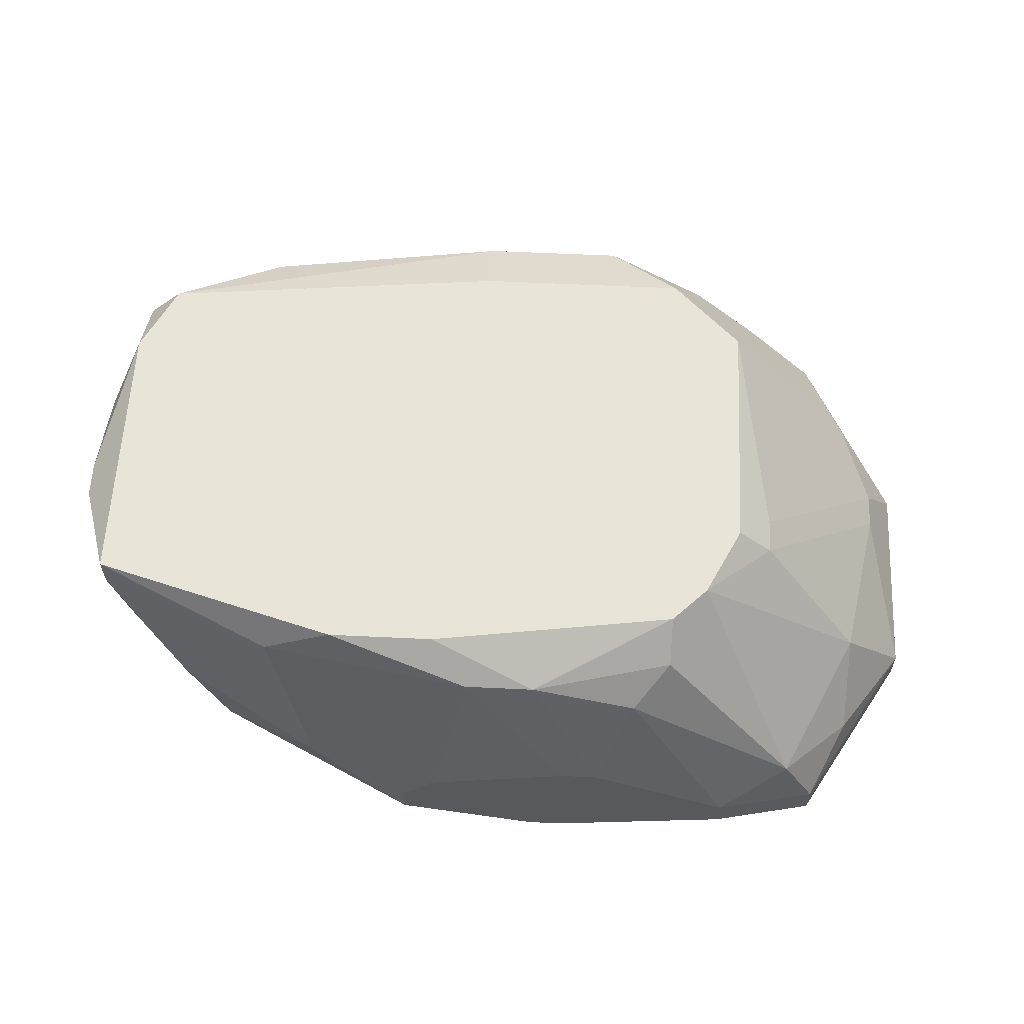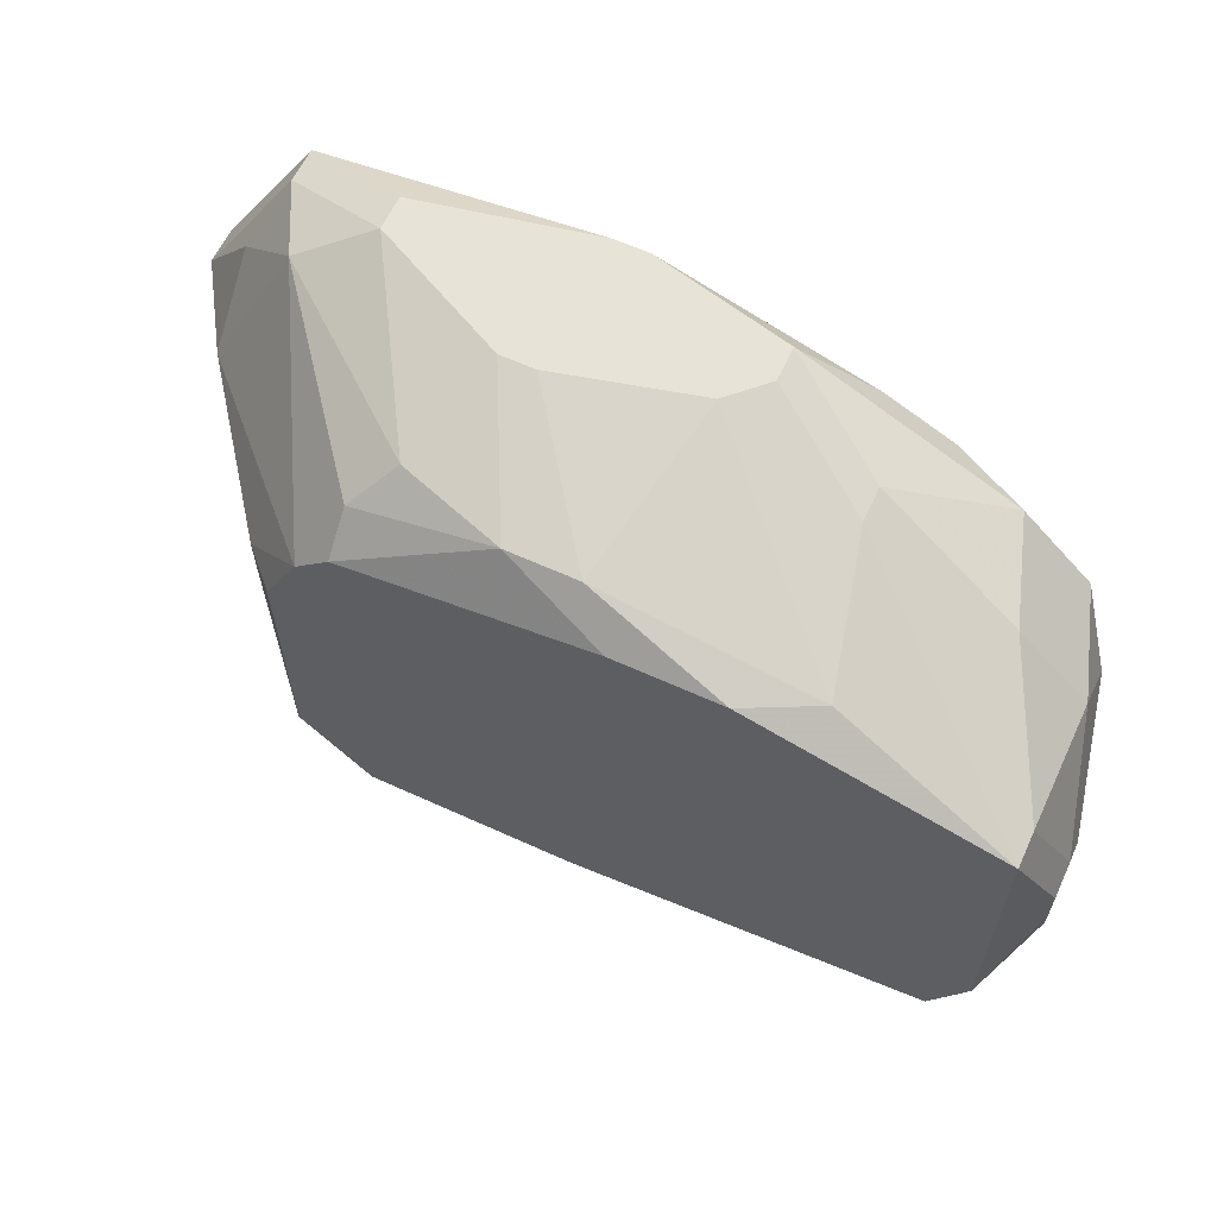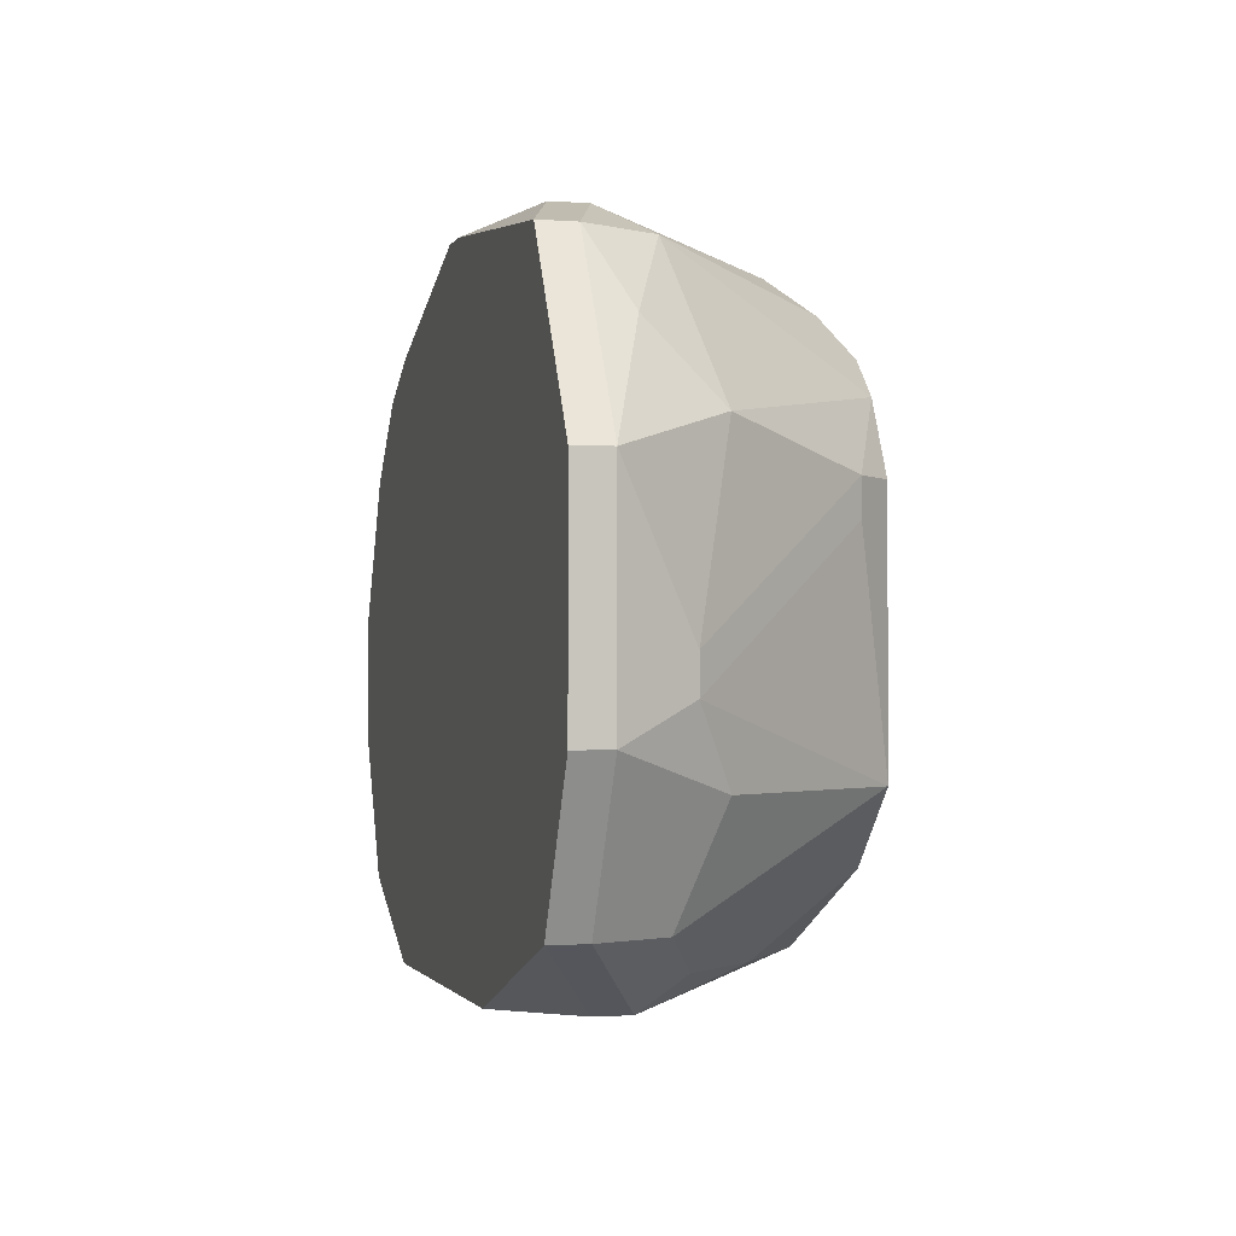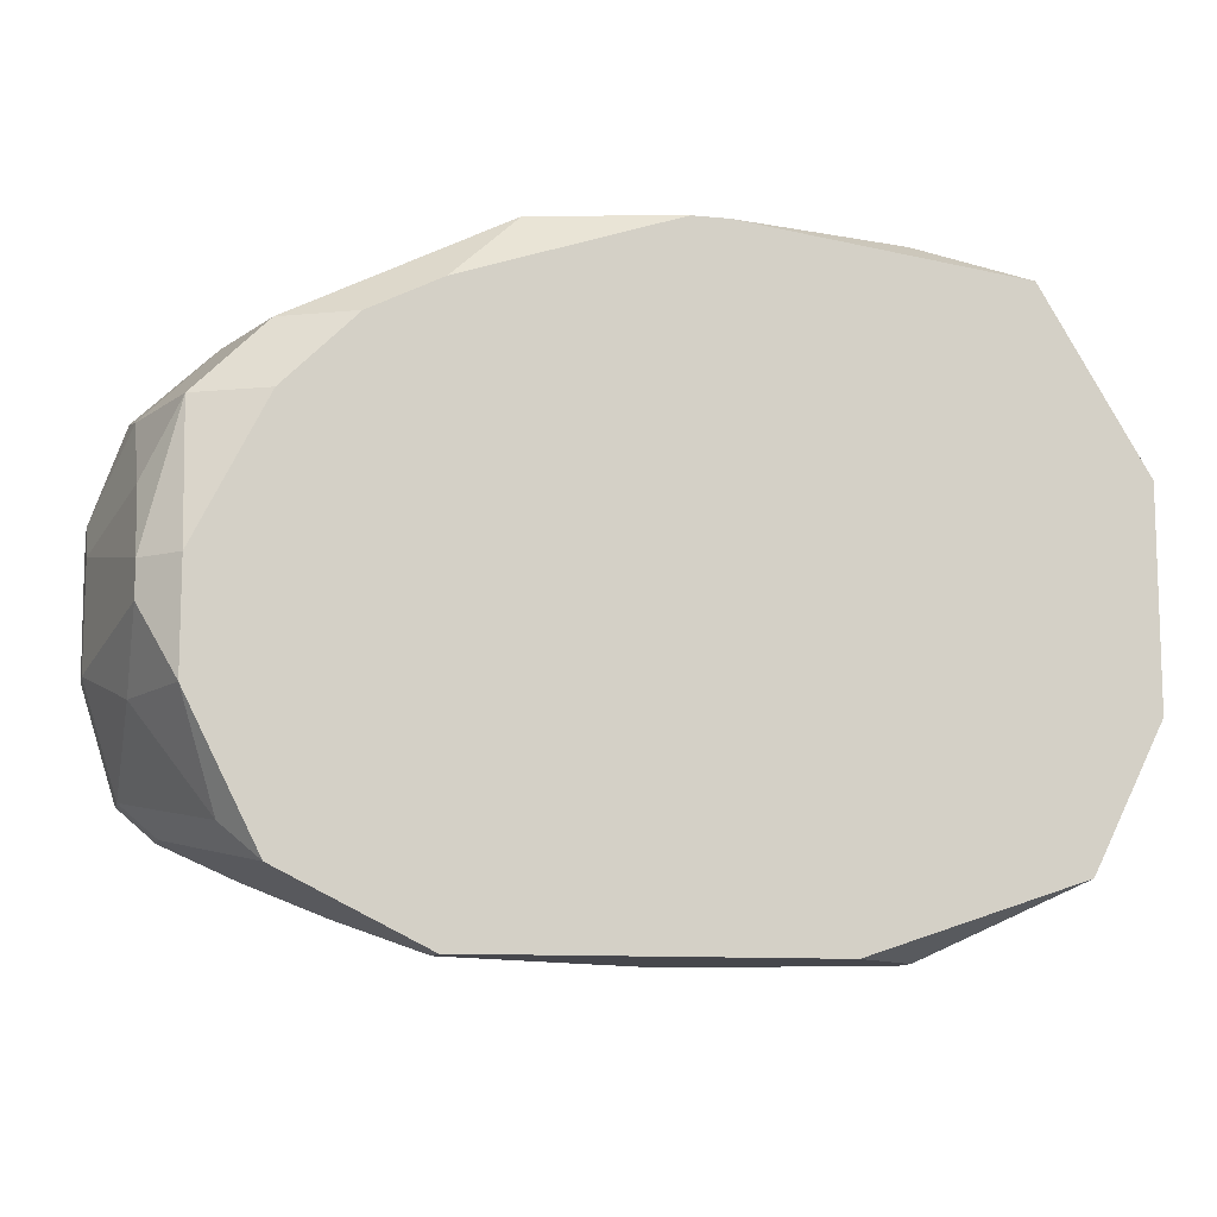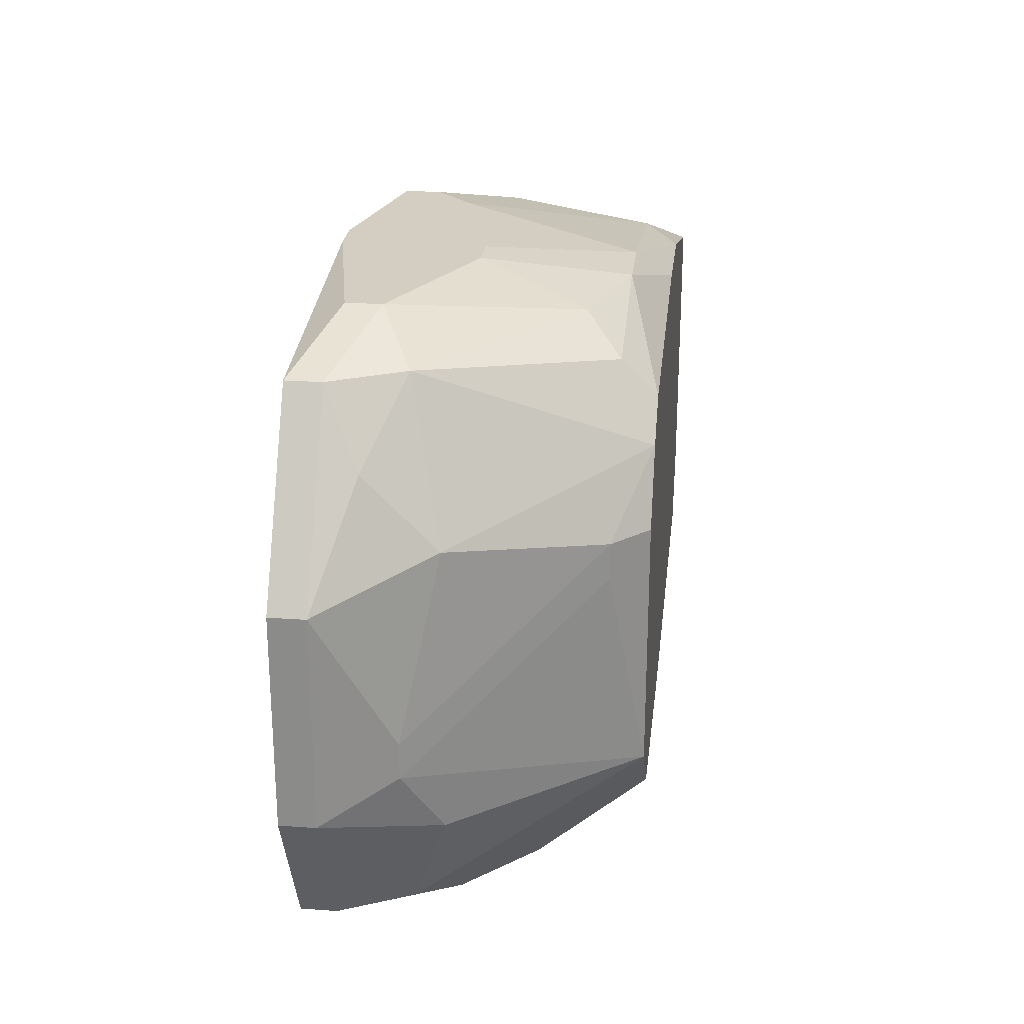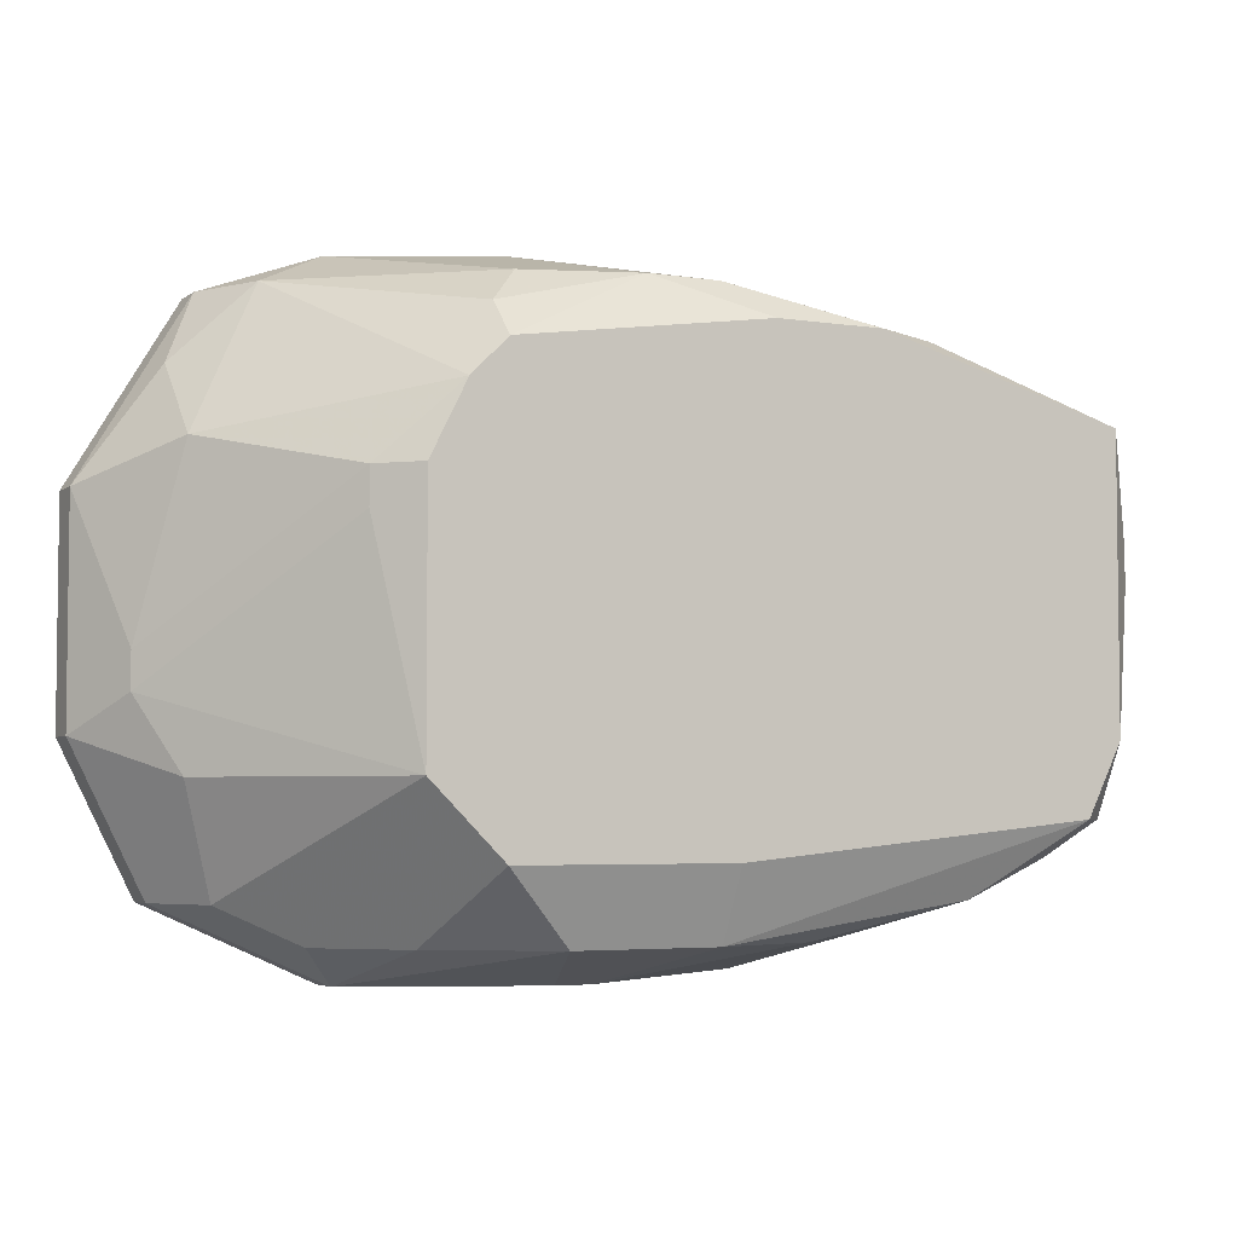
<metadata>
{"format":"obj","ext":"obj","renderer":"f3d","projection":"perspective","resolution":1024,"background":"white","views":[{"elev":59.8,"azim":-177.2,"up":"+Z"},{"elev":62.0,"azim":24.9,"up":"+Y"},{"elev":-1.7,"azim":-105.0,"up":"+Y"},{"elev":-10.9,"azim":166.7,"up":"+Y"},{"elev":25.2,"azim":-83.4,"up":"+Y"},{"elev":-4.3,"azim":-26.5,"up":"+Y"}]}
</metadata>
<code>
v -0.02538 -0.005111 -0.2051
v 0.02921 0.005387 -0.1883
v 0.02921 0.003287 -0.1883
v 0.02921 0.005387 -0.1904
v -0.02538 -0.005111 -0.203
v 0.02921 0.003287 -0.1925
v 0.02921 -0.003012 -0.1904
v 0.02921 -0.003012 -0.1925
v 0.02711 0.01169 -0.1862
v 0.02711 0.01169 -0.1883
v 0.02711 0.009586 -0.1967
v -0.02538 0.007486 -0.2051
v 0.02711 0.005387 -0.2009
v 0.02711 0.001188 -0.203
v 0.02711 -0.0009121 -0.203
v -0.02538 0.007486 -0.203
v 0.02711 -0.005111 -0.1862
v 0.02711 -0.005111 -0.1988
v 0.02711 -0.009311 -0.1883
v 0.02711 -0.009311 -0.1904
v 0.02501 0.009586 -0.203
v 0.02501 0.001188 -0.2051
v 0.02501 -0.005111 -0.2051
v 0.02501 -0.009311 -0.1862
v 0.02501 -0.01141 -0.1904
v 0.02501 -0.01141 -0.1925
v 0.02291 0.01379 -0.1967
v 0.02291 -0.01141 -0.203
v -0.02328 -0.003012 -0.1988
v 0.02081 0.01379 -0.203
v 0.02081 0.009586 -0.2051
v -0.02328 -0.0009121 -0.1988
v 0.02081 -0.01351 -0.1925
v 0.02081 -0.01351 -0.2051
v 0.01871 -0.01351 -0.1883
v 0.01661 0.01588 -0.1883
v 0.01661 0.01379 -0.2051
v 0.01661 -0.01561 -0.1967
v 0.01451 0.01798 -0.1967
v 0.01451 0.01798 -0.1988
v 0.01241 0.01588 -0.1862
v 0.01241 0.01588 -0.2051
v 0.01241 -0.01771 -0.203
v 0.01241 -0.01771 -0.2051
v 0.01031 -0.01561 -0.1904
v 0.008212 0.02008 -0.2009
v 0.008212 0.02008 -0.203
v 0.006112 0.01588 -0.1862
v -0.02118 -0.01351 -0.2051
v 0.006112 0.02008 -0.1988
v 0.004013 0.01798 -0.1883
v 0.004013 -0.01141 -0.1862
v -0.02118 -0.01351 -0.203
v 0.004013 -0.01561 -0.1883
v -0.0001866 0.01798 -0.1883
v -0.002286 0.02008 -0.2051
v -0.0001866 0.02008 -0.2051
v -0.0001866 -0.01771 -0.1946
v -0.002286 -0.01771 -0.1946
v -0.004386 0.02008 -0.1967
v -0.002286 0.02008 -0.1967
v -0.004386 -0.01561 -0.1883
v -0.006485 0.01798 -0.1904
v -0.008585 0.01588 -0.1883
v -0.008585 0.01379 -0.1862
v -0.008585 -0.01141 -0.1862
v -0.008585 -0.01771 -0.2051
v -0.01068 0.01379 -0.1883
v -0.02118 -0.007211 -0.1967
v -0.01068 0.01169 -0.1862
v -0.01068 -0.01561 -0.1925
v -0.01278 0.02008 -0.2009
v -0.01278 0.02008 -0.203
v -0.01278 0.007486 -0.1862
v -0.01278 -0.007211 -0.1862
v -0.01278 -0.01771 -0.1988
v -0.01278 -0.01771 -0.2009
v -0.01488 0.007486 -0.1883
v -0.01488 0.005387 -0.1883
v -0.01488 -0.01561 -0.1967
v -0.01698 0.01798 -0.1988
v -0.01908 0.01798 -0.203
v -0.01908 0.01798 -0.2051
v -0.01908 -0.01351 -0.1988
v -0.02118 0.01379 -0.2009
v -0.02118 0.009586 -0.1967
f 28 34 23
f 75 79 29
f 75 29 69
f 75 69 84
f 77 49 67
f 31 21 22
f 39 36 9
f 17 7 3
f 14 22 21
f 4 6 11
f 18 28 23
f 20 28 18
f 20 18 8
f 48 55 65
f 41 9 36
f 60 63 55
f 51 61 60
f 51 60 55
f 51 55 48
f 51 48 41
f 51 41 36
f 74 78 79
f 74 79 75
f 81 85 86
f 83 73 56
f 16 86 85
f 53 49 77
f 53 77 76
f 53 76 84
f 30 27 11
f 30 11 21
f 30 21 31
f 30 31 37
f 30 37 42
f 30 42 47
f 40 27 30
f 40 30 47
f 13 11 6
f 13 6 14
f 13 14 21
f 13 21 11
f 10 11 27
f 10 27 40
f 10 40 39
f 10 39 9
f 10 4 11
f 2 4 10
f 2 10 9
f 2 9 17
f 2 17 3
f 2 3 7
f 2 7 8
f 2 8 6
f 2 6 4
f 15 18 23
f 15 23 22
f 15 22 14
f 15 14 6
f 15 6 8
f 15 8 18
f 26 44 34
f 26 34 28
f 26 28 20
f 19 20 8
f 19 8 7
f 19 7 17
f 19 17 24
f 19 24 35
f 19 35 25
f 19 25 26
f 19 26 20
f 43 38 35
f 43 35 45
f 43 45 58
f 50 51 36
f 50 61 51
f 57 47 42
f 70 68 81
f 70 81 86
f 70 86 78
f 70 78 74
f 64 81 68
f 64 68 70
f 64 70 65
f 64 65 55
f 64 55 63
f 64 63 81
f 82 83 12
f 82 12 16
f 82 16 85
f 82 85 81
f 32 29 79
f 32 79 78
f 32 78 86
f 32 86 16
f 5 53 84
f 5 84 69
f 5 69 29
f 5 29 32
f 5 32 16
f 80 84 76
f 52 24 17
f 52 17 9
f 52 9 41
f 52 41 48
f 52 48 65
f 52 65 70
f 52 70 74
f 52 74 75
f 52 75 66
f 71 62 66
f 71 66 75
f 71 75 84
f 71 84 80
f 71 80 76
f 71 76 62
f 59 62 76
f 59 76 77
f 59 77 67
f 59 67 44
f 59 44 43
f 59 43 58
f 54 35 24
f 54 24 52
f 54 52 66
f 54 66 62
f 54 62 59
f 54 59 58
f 54 58 45
f 54 45 35
f 33 35 38
f 33 38 43
f 33 43 44
f 33 44 26
f 33 26 25
f 33 25 35
f 72 81 63
f 72 63 60
f 72 73 83
f 72 83 82
f 72 82 81
f 46 50 36
f 46 36 39
f 46 39 40
f 46 40 47
f 46 47 57
f 46 57 56
f 46 56 73
f 46 73 72
f 46 72 60
f 46 60 61
f 46 61 50
f 1 5 16
f 1 16 12
f 1 12 83
f 1 83 56
f 1 56 57
f 1 57 42
f 1 42 37
f 1 37 31
f 1 31 22
f 1 22 23
f 1 23 34
f 1 34 44
f 1 44 67
f 1 67 49
f 1 49 53
f 1 53 5

</code>
